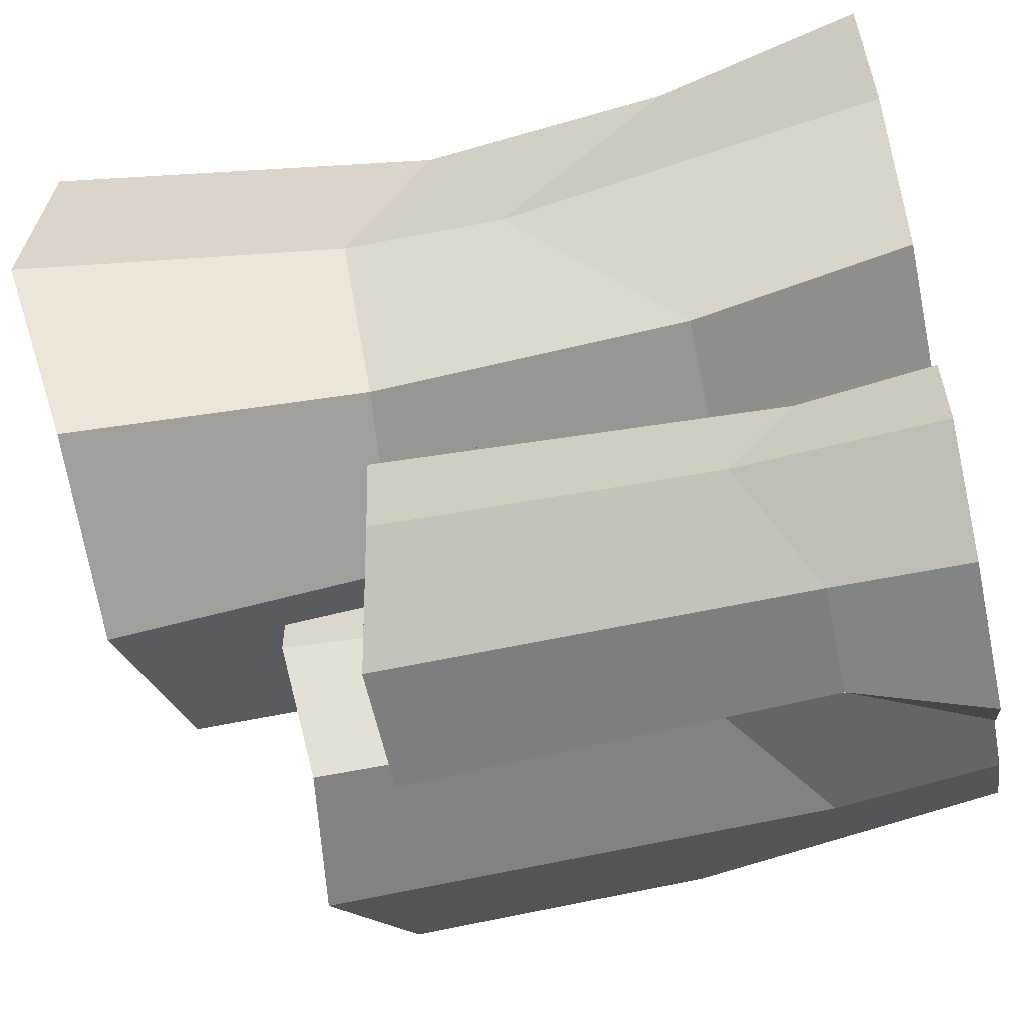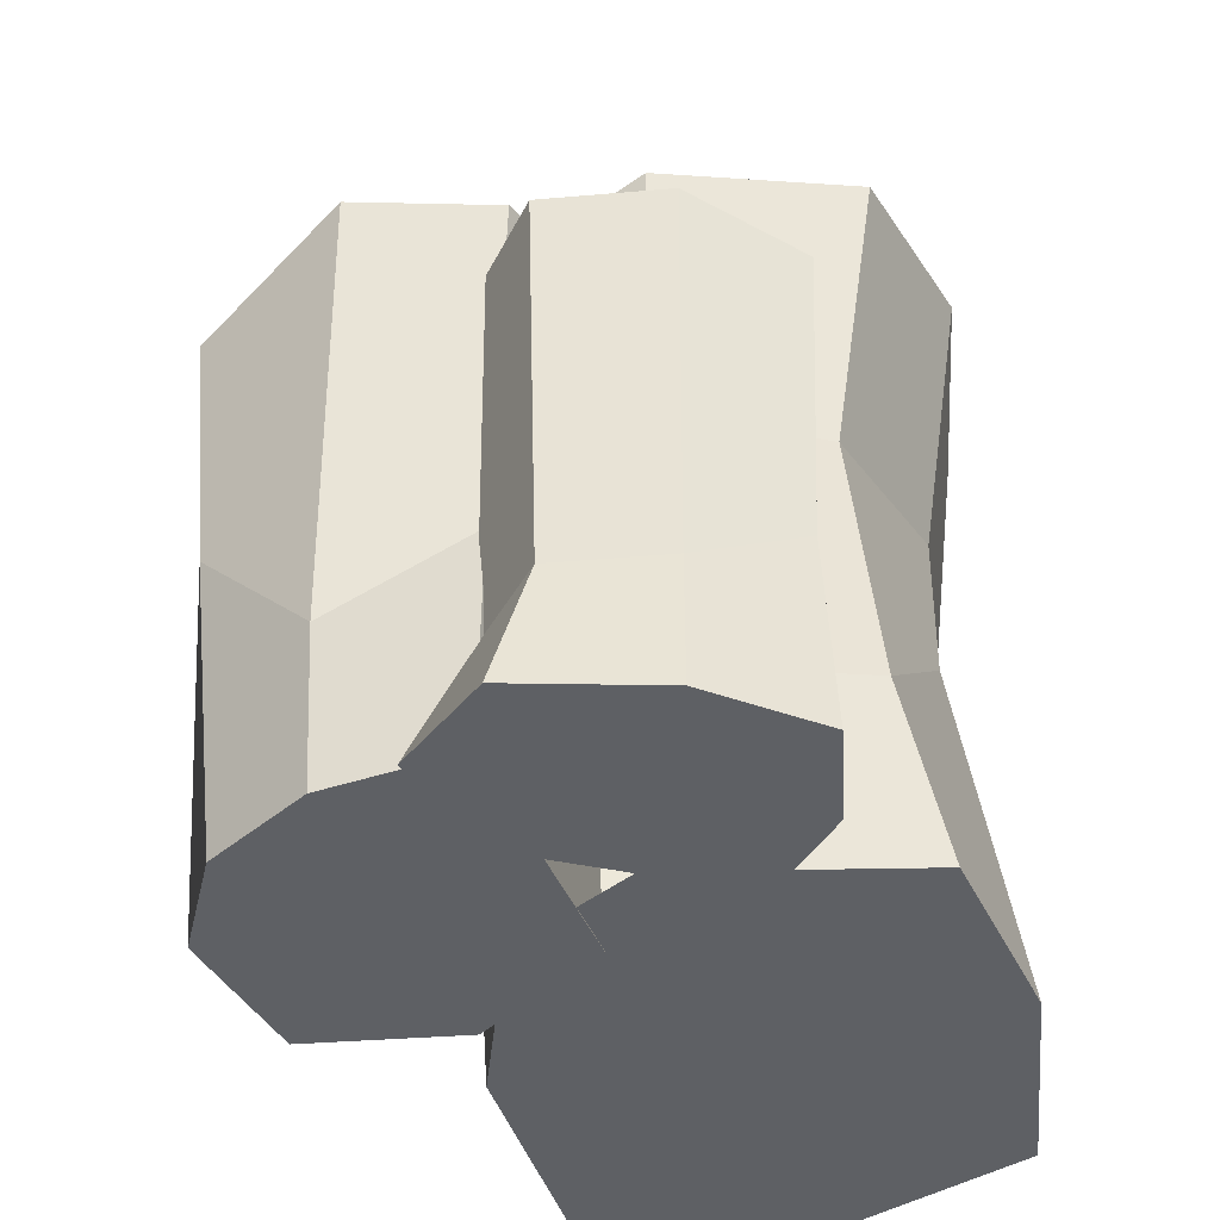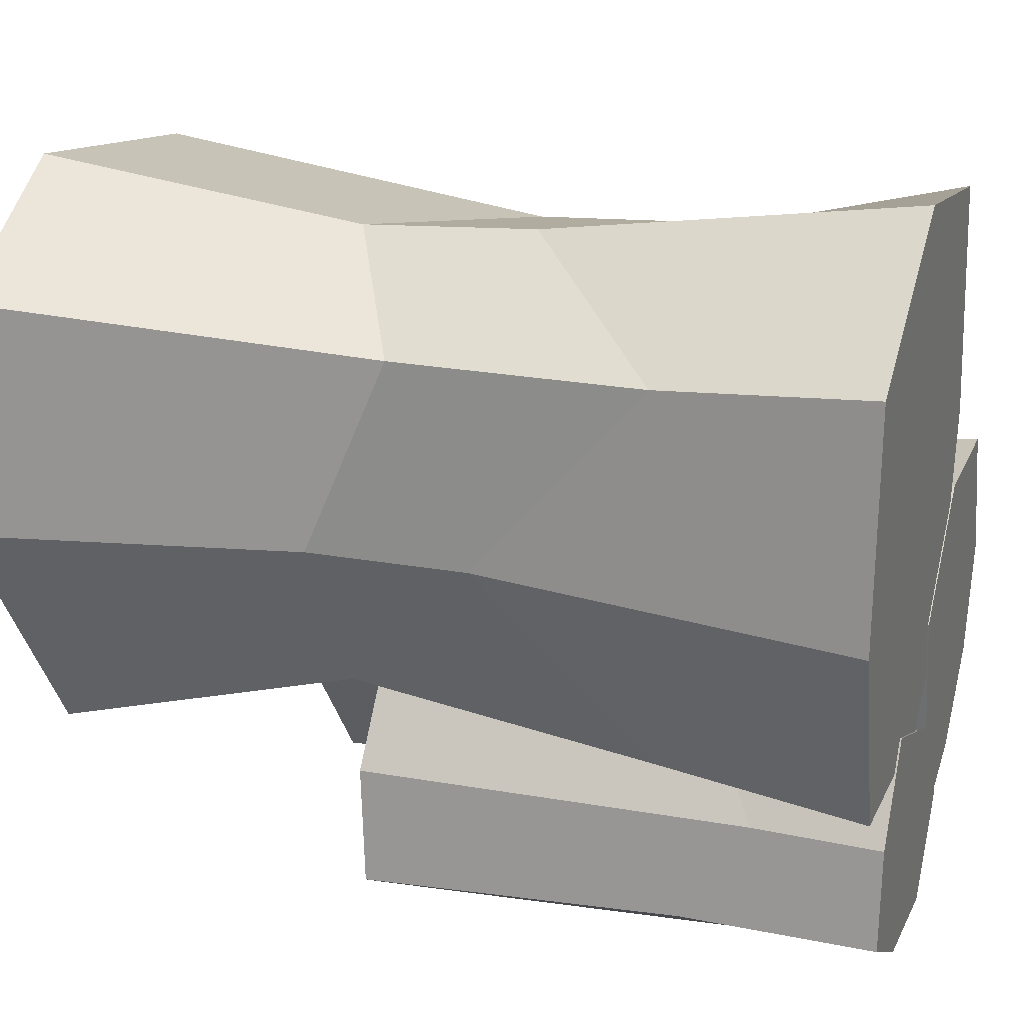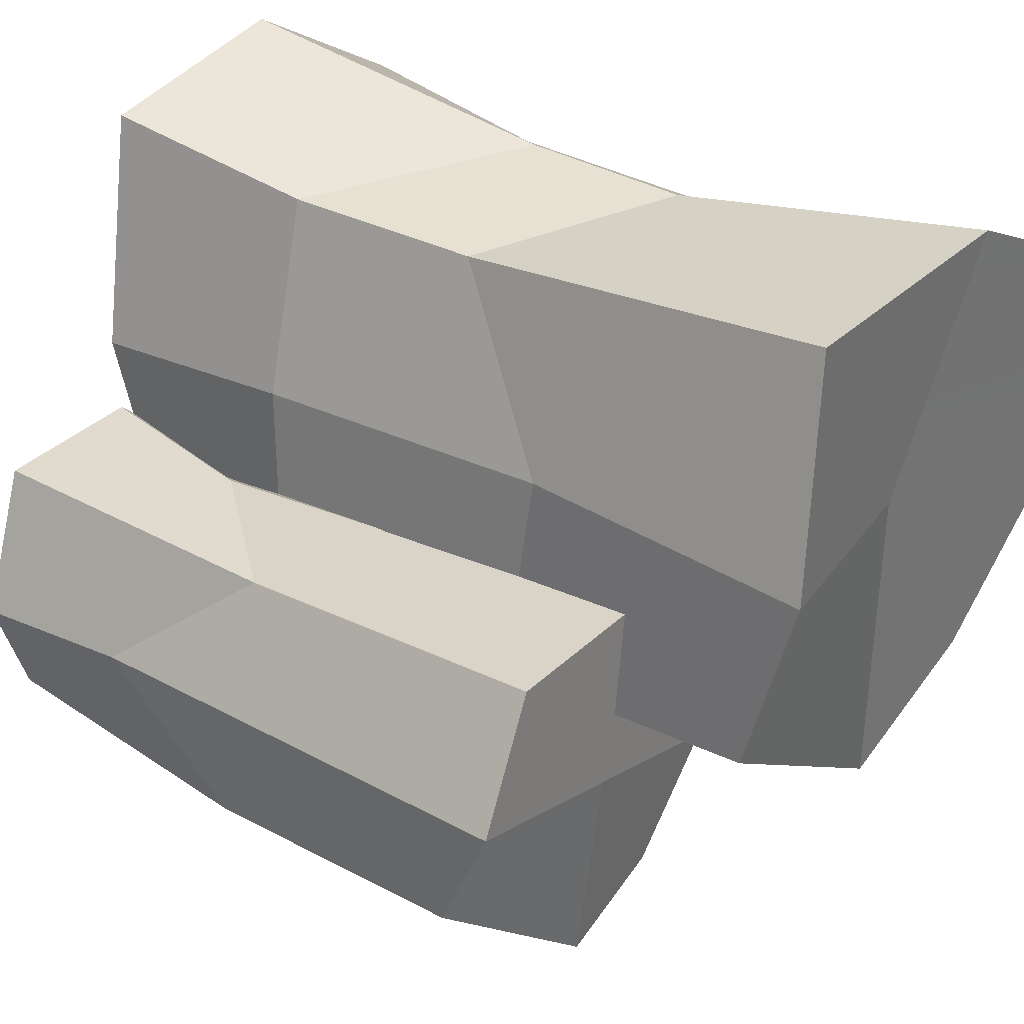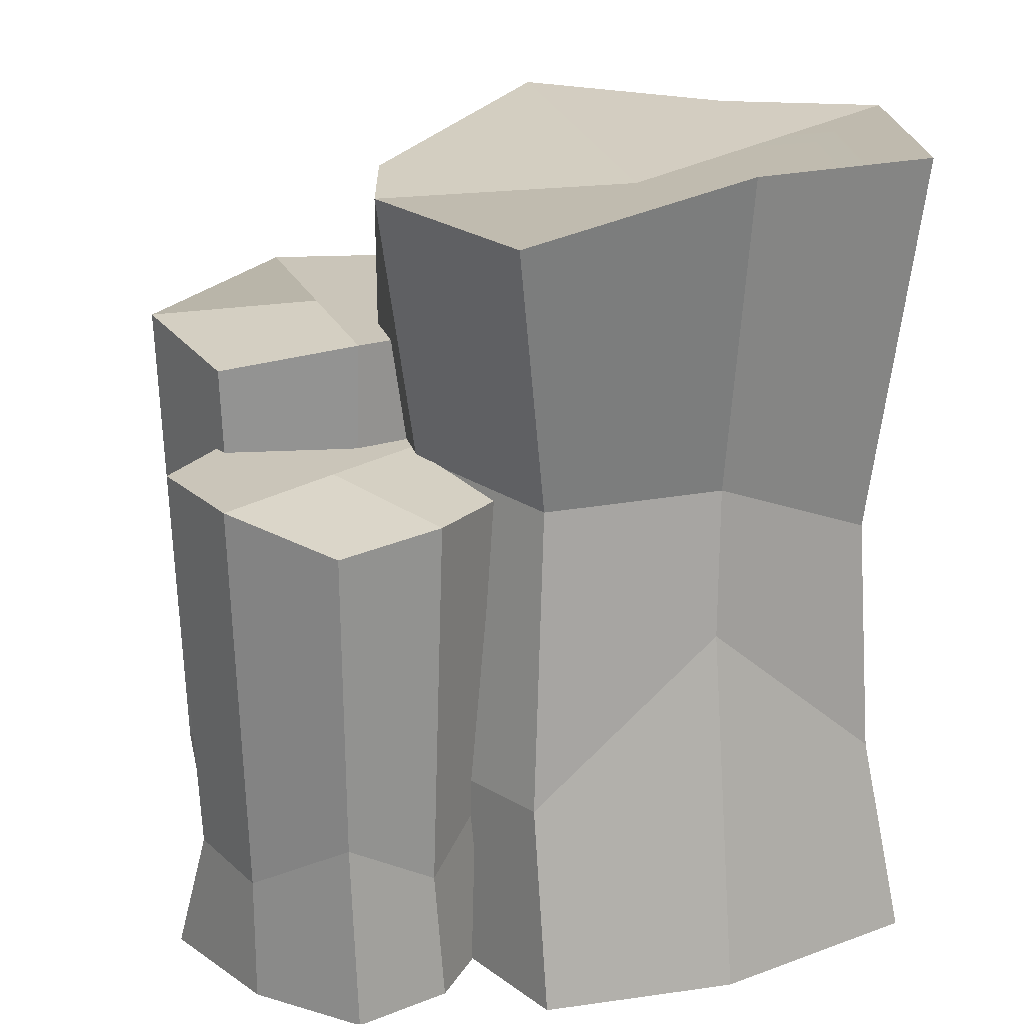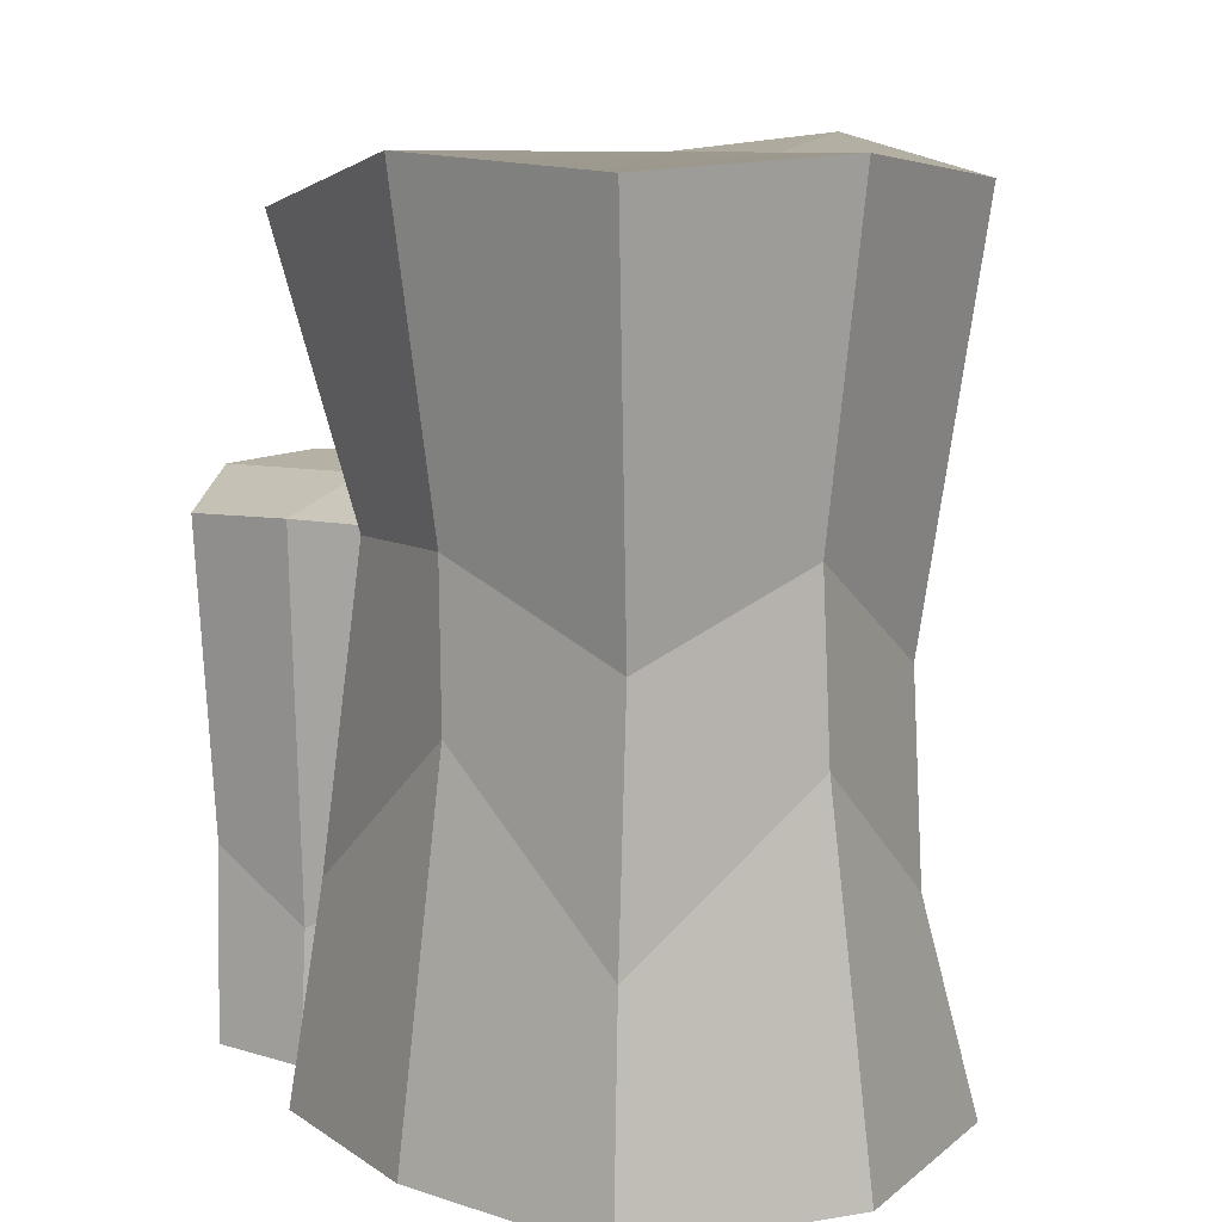
<metadata>
{"format":"obj","ext":"obj","renderer":"f3d","projection":"perspective","resolution":1024,"background":"white","views":[{"elev":-57.0,"azim":-78.0,"up":"+Z"},{"elev":-42.8,"azim":-172.4,"up":"+Y"},{"elev":22.6,"azim":-72.1,"up":"+Z"},{"elev":29.6,"azim":125.9,"up":"+Z"},{"elev":20.6,"azim":-121.3,"up":"+Y"},{"elev":11.8,"azim":-50.1,"up":"+Y"}]}
</metadata>
<code>
g Exported Mesh Combined Mesh
v -0.4787 2.768 2.475
v -2.07 0.01245 2.063
v -1.79 1.601 1.866
v -0.5349 0.01245 2.903
v 0.3063 1 -1.455
v -0.5502 3.688e-07 -1.031
v -0.5502 1.386 -1.031
v 0.2977 4.966e-07 -1.388
v -0.9487 1 -1.72
v -1.104 8.882e-07 -2.484
v -1.035 1.493 -2.505
v -1.047 6.044e-07 -1.69
v -0.2864 1 -2.97
v 0.8116 1.122e-06 -3.138
v 0.5647 1 -2.996
v -0.2864 1.062e-06 -2.97
v 0.06948 7.652e-07 -2.14
v -0.5502 3.688e-07 -1.031
v 0.2977 4.966e-07 -1.388
v -1.047 6.044e-07 -1.69
v -0.2864 1.062e-06 -2.97
v -1.104 8.882e-07 -2.484
v 0.8116 1.122e-06 -3.138
v 1.399 8.993e-07 -2.514
v 1.146 6.18e-07 -1.728
v 0.009995 4.117 -2.02
v 1.149 4.117 -1.45
v 0.3353 4.117 -0.9501
v 1.122 4.117 -2.366
v -0.3237 4.117 -3.091
v 0.6354 4.117 -3.121
v 0.5647 1 -2.996
v 1.399 8.993e-07 -2.514
v 1.017 1 -2.345
v 0.8116 1.122e-06 -3.138
v 0.6354 4.117 -3.121
v 1.017 1 -2.345
v 1.122 4.117 -2.366
v 0.5647 1 -2.996
v 1.338 1.601 0.7476
v 1.137 0.01245 2.595
v 0.9456 1.601 2.224
v 1.438 0.01245 0.7704
v 0.3353 4.117 -0.9501
v -0.5502 1.386 -1.031
v -0.6209 3.915 -0.9067
v 0.3063 1 -1.455
v -0.5502 1.386 -1.031
v -1.047 6.044e-07 -1.69
v -0.9487 1 -1.72
v -0.5502 3.688e-07 -1.031
v -0.6209 3.915 -0.9067
v -0.9487 1 -1.72
v -1.07 3.965 -1.683
v -0.5502 1.386 -1.031
v -1.07 3.965 -1.683
v -1.035 1.493 -2.505
v -1.134 3.915 -2.577
v -0.9487 1 -1.72
v -1.035 1.493 -2.505
v -0.2864 1.062e-06 -2.97
v -0.2864 1 -2.97
v -1.104 8.882e-07 -2.484
v -1.134 3.915 -2.577
v -0.2864 1 -2.97
v -0.3237 4.117 -3.091
v -1.035 1.493 -2.505
v -0.3237 4.117 -3.091
v 0.5647 1 -2.996
v 0.6354 4.117 -3.121
v -0.2864 1 -2.97
v -1.134 3.915 -2.577
v 0.009995 4.117 -2.02
v -1.07 3.965 -1.683
v -0.3237 4.117 -3.091
v -1.07 3.965 -1.683
v 0.3353 4.117 -0.9501
v -0.6209 3.915 -0.9067
v 0.009995 4.117 -2.02
v 2.897 1.211 -0.9912
v 2.591 0.004172 0.118
v 2.473 2.34 -0.1295
v 2.983 0.004172 -0.9709
v 1.446 1.211 -0.09188
v 0.4827 0.004172 -0.6006
v 0.5434 1.211 -0.5819
v 1.385 0.004172 0.1714
v 0.6332 1.211 -1.583
v 0.9547 0.004173 -2.574
v 0.9705 1.921 -2.404
v 0.7355 0.004172 -1.646
v 1.997 1.211 -2.462
v 2.673 0.004172 -1.78
v 2.9 2.305 -1.951
v 1.958 0.004173 -2.326
v 1.732 0.004172 -1.281
v 0.4827 0.004172 -0.6006
v 1.385 0.004172 0.1714
v 0.7355 0.004172 -1.646
v 1.958 0.004173 -2.326
v 0.9547 0.004173 -2.574
v 2.673 0.004172 -1.78
v 2.983 0.004172 -0.9709
v 2.591 0.004172 0.118
v 1.722 4.972 -1.267
v 2.687 4.972 0.04254
v 1.411 4.972 0.05716
v 3.163 4.972 -0.9287
v 0.3981 4.972 -1.577
v 0.3939 4.972 -0.495
v 2.9 2.305 -1.951
v 2.983 0.004172 -0.9709
v 2.897 1.211 -0.9912
v 2.673 0.004172 -1.78
v 3.164 4.584 -1.769
v 2.897 1.211 -0.9912
v 3.163 4.972 -0.9287
v 2.9 2.305 -1.951
v 3.163 4.972 -0.9287
v 2.473 2.34 -0.1295
v 2.687 4.972 0.04254
v 2.897 1.211 -0.9912
v 2.473 2.34 -0.1295
v 1.385 0.004172 0.1714
v 1.446 1.211 -0.09188
v 2.591 0.004172 0.118
v 2.687 4.972 0.04254
v 1.446 1.211 -0.09188
v 1.411 4.972 0.05716
v 2.473 2.34 -0.1295
v 1.411 4.972 0.05716
v 0.5434 1.211 -0.5819
v 0.3939 4.972 -0.495
v 1.446 1.211 -0.09188
v 0.5434 1.211 -0.5819
v 0.7355 0.004172 -1.646
v 0.6332 1.211 -1.583
v 0.4827 0.004172 -0.6006
v 0.3939 4.972 -0.495
v 0.6332 1.211 -1.583
v 0.3981 4.972 -1.577
v 0.5434 1.211 -0.5819
v 0.3981 4.972 -1.577
v 0.9705 1.921 -2.404
v 0.8744 4.794 -2.552
v 0.6332 1.211 -1.583
v 0.9705 1.921 -2.404
v 1.958 0.004173 -2.326
v 1.997 1.211 -2.462
v 0.9547 0.004173 -2.574
v 0.8744 4.794 -2.552
v 1.997 1.211 -2.462
v 2.032 4.972 -2.59
v 0.9705 1.921 -2.404
v 2.032 4.972 -2.59
v 2.9 2.305 -1.951
v 3.164 4.584 -1.769
v 1.997 1.211 -2.462
v 2.032 4.972 -2.59
v 3.163 4.972 -0.9287
v 1.722 4.972 -1.267
v 3.164 4.584 -1.769
v 0.8744 4.794 -2.552
v 1.722 4.972 -1.267
v 0.3981 4.972 -1.577
v 2.032 4.972 -2.59
v -1.723 2.877 0.3664
v -1.692 0.01245 -1.138
v -1.39 1.601 -1.077
v -2.134 0.01245 0.3126
v -0.2281 0.01245 0.5623
v -2.07 0.01245 2.063
v -0.5349 0.01245 2.903
v -2.134 0.01245 0.3126
v 0.1894 0.01245 -1.344
v -1.692 0.01245 -1.138
v 1.077 0.01245 -0.7013
v 1.438 0.01245 0.7704
v 1.137 0.01245 2.595
v -0.2281 6.116 0.5623
v 1.262 6.321 2.457
v -0.5105 6.554 2.717
v 1.815 6.554 0.8301
v 1.323 1.601 -0.7751
v 1.438 0.01245 0.7704
v 1.338 1.601 0.7476
v 1.077 0.01245 -0.7013
v 1.552 3.952 -0.7828
v 1.338 1.601 0.7476
v 1.361 4.078 0.7718
v 1.323 1.601 -0.7751
v 1.361 4.078 0.7718
v 0.9456 1.601 2.224
v 0.9062 3.168 2.151
v 1.338 1.601 0.7476
v 0.9456 1.601 2.224
v -0.5349 0.01245 2.903
v -0.4787 2.768 2.475
v 1.137 0.01245 2.595
v 0.9062 3.168 2.151
v -0.4787 2.768 2.475
v -0.4614 4.078 2.388
v 0.9456 1.601 2.224
v -0.4614 4.078 2.388
v -1.79 1.601 1.866
v -1.65 3.481 1.816
v -0.4787 2.768 2.475
v -1.79 1.601 1.866
v -2.134 0.01245 0.3126
v -1.723 2.877 0.3664
v -2.07 0.01245 2.063
v -1.65 3.481 1.816
v -1.723 2.877 0.3664
v -1.735 4.078 0.366
v -1.79 1.601 1.866
v -1.735 4.078 0.366
v -1.39 1.601 -1.077
v -1.177 3.961 -0.8634
v -1.723 2.877 0.3664
v -1.39 1.601 -1.077
v 0.1894 0.01245 -1.344
v 0.0896 1.601 -1.38
v -1.692 0.01245 -1.138
v -1.177 3.961 -0.8634
v 0.0896 1.601 -1.38
v 0.1407 4.078 -1.223
v -1.39 1.601 -1.077
v 0.0543 6.197 -1.593
v 1.815 6.554 0.8301
v -0.2281 6.116 0.5623
v 1.626 6.05 -0.7085
v -1.551 6.119 -1.311
v -0.2281 6.116 0.5623
v -2.105 6.554 0.3163
v 0.0543 6.197 -1.593
v -0.5105 6.554 2.717
v -1.989 6.476 2.031
v 1.626 6.05 -0.7085
v 1.361 4.078 0.7718
v 1.815 6.554 0.8301
v 1.552 3.952 -0.7828
v 1.815 6.554 0.8301
v 0.9062 3.168 2.151
v 1.262 6.321 2.457
v 1.361 4.078 0.7718
v 1.262 6.321 2.457
v -0.4614 4.078 2.388
v -0.5105 6.554 2.717
v 0.9062 3.168 2.151
v -0.5105 6.554 2.717
v -1.65 3.481 1.816
v -1.989 6.476 2.031
v -0.4614 4.078 2.388
v -1.989 6.476 2.031
v -1.735 4.078 0.366
v -2.105 6.554 0.3163
v -1.65 3.481 1.816
v -2.105 6.554 0.3163
v -1.177 3.961 -0.8634
v -1.551 6.119 -1.311
v -1.735 4.078 0.366
v -1.551 6.119 -1.311
v 0.1407 4.078 -1.223
v 0.0543 6.197 -1.593
v -1.177 3.961 -0.8634
v 0.0543 6.197 -1.593
v 1.552 3.952 -0.7828
v 1.626 6.05 -0.7085
v 0.1407 4.078 -1.223
f 1 3 2
f 1 2 4
f 5 7 6
f 5 6 8
f 9 11 10
f 9 10 12
f 13 15 14
f 13 14 16
f 17 19 18
f 17 18 20
f 21 17 20
f 21 20 22
f 23 17 21
f 23 24 17
f 24 19 17
f 24 25 19
f 26 28 27
f 26 27 29
f 30 26 29
f 30 29 31
f 32 34 33
f 32 33 35
f 36 38 37
f 36 37 39
f 40 42 41
f 40 41 43
f 44 46 45
f 44 45 47
f 48 50 49
f 48 49 51
f 52 54 53
f 52 53 55
f 56 58 57
f 56 57 59
f 60 62 61
f 60 61 63
f 64 66 65
f 64 65 67
f 68 70 69
f 68 69 71
f 72 74 73
f 72 73 75
f 76 78 77
f 76 77 79
f 80 82 81
f 80 81 83
f 84 86 85
f 84 85 87
f 88 90 89
f 88 89 91
f 92 94 93
f 92 93 95
f 96 98 97
f 96 97 99
f 100 96 99
f 100 99 101
f 102 96 100
f 102 103 96
f 103 98 96
f 103 104 98
f 105 107 106
f 105 106 108
f 109 107 105
f 109 110 107
f 111 113 112
f 111 112 114
f 115 117 116
f 115 116 118
f 119 121 120
f 119 120 122
f 123 125 124
f 123 124 126
f 127 129 128
f 127 128 130
f 131 133 132
f 131 132 134
f 135 137 136
f 135 136 138
f 139 141 140
f 139 140 142
f 143 145 144
f 143 144 146
f 147 149 148
f 147 148 150
f 151 153 152
f 151 152 154
f 155 157 156
f 155 156 158
f 159 161 160
f 159 160 162
f 163 165 164
f 163 164 166
f 167 169 168
f 167 168 170
f 171 173 172
f 171 172 174
f 175 171 174
f 175 174 176
f 177 171 175
f 177 178 171
f 178 173 171
f 178 179 173
f 180 182 181
f 180 181 183
f 184 186 185
f 184 185 187
f 188 190 189
f 188 189 191
f 192 194 193
f 192 193 195
f 196 198 197
f 196 197 199
f 200 202 201
f 200 201 203
f 204 206 205
f 204 205 207
f 208 210 209
f 208 209 211
f 212 214 213
f 212 213 215
f 216 218 217
f 216 217 219
f 220 222 221
f 220 221 223
f 224 226 225
f 224 225 227
f 228 230 229
f 228 229 231
f 232 234 233
f 232 233 235
f 234 236 233
f 234 237 236
f 238 240 239
f 238 239 241
f 242 244 243
f 242 243 245
f 246 248 247
f 246 247 249
f 250 252 251
f 250 251 253
f 254 256 255
f 254 255 257
f 258 260 259
f 258 259 261
f 262 264 263
f 262 263 265
f 266 268 267
f 266 267 269

</code>
